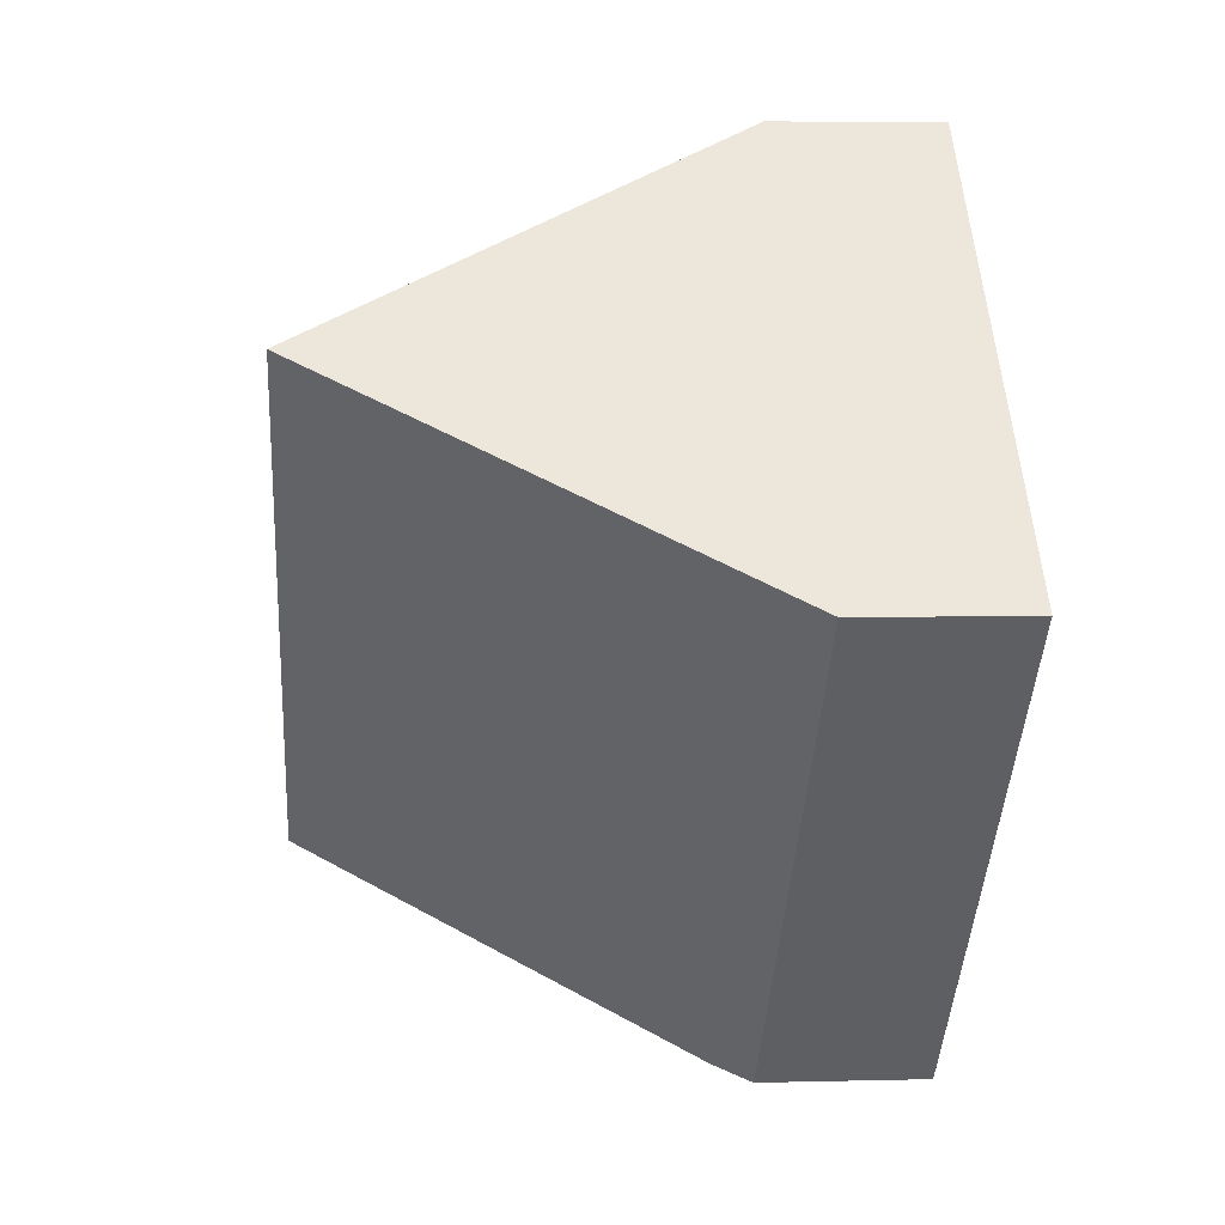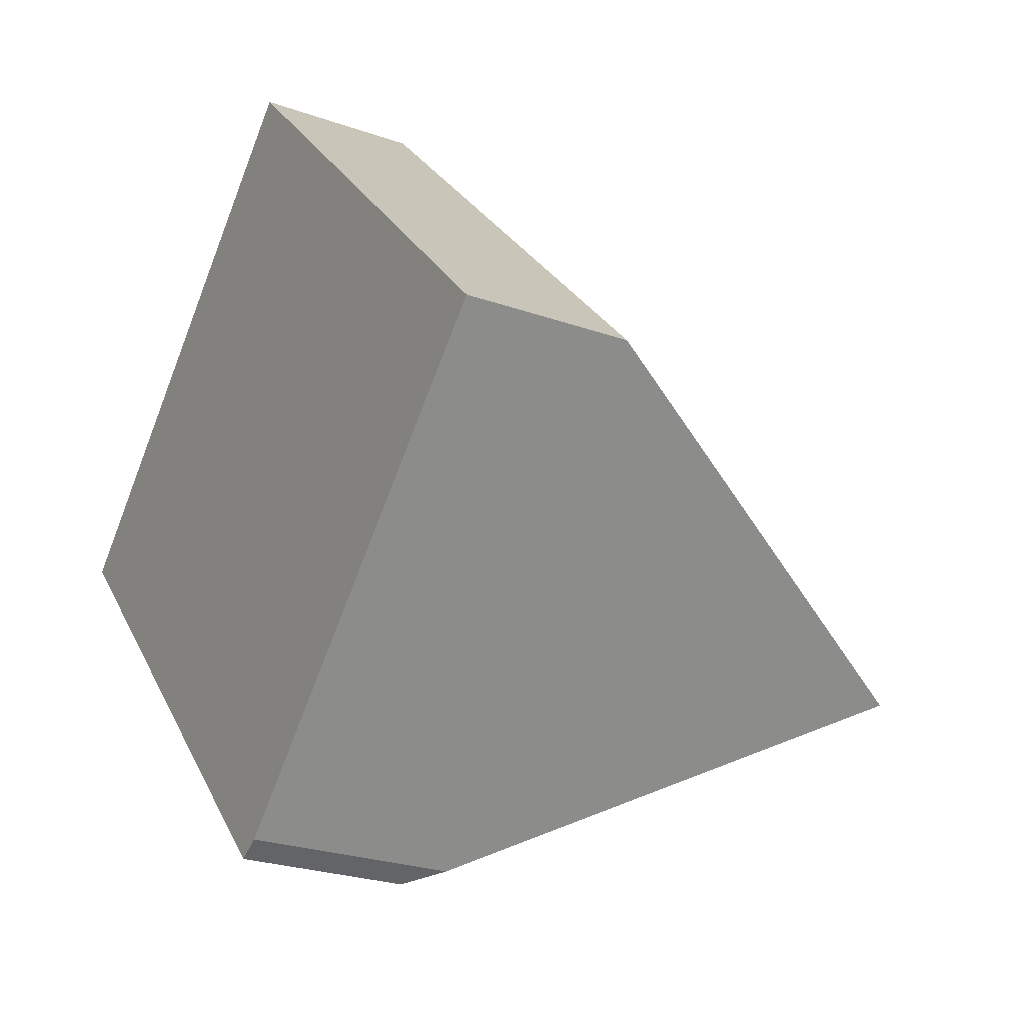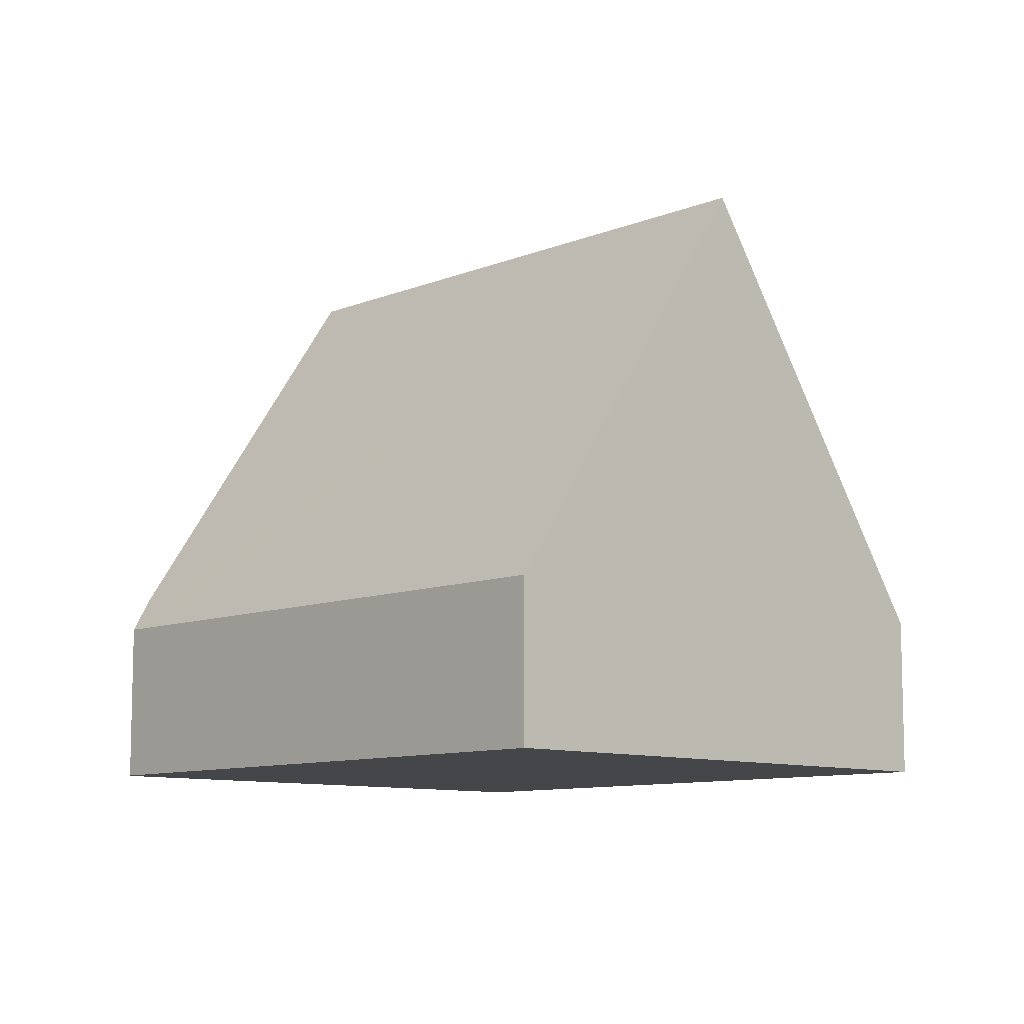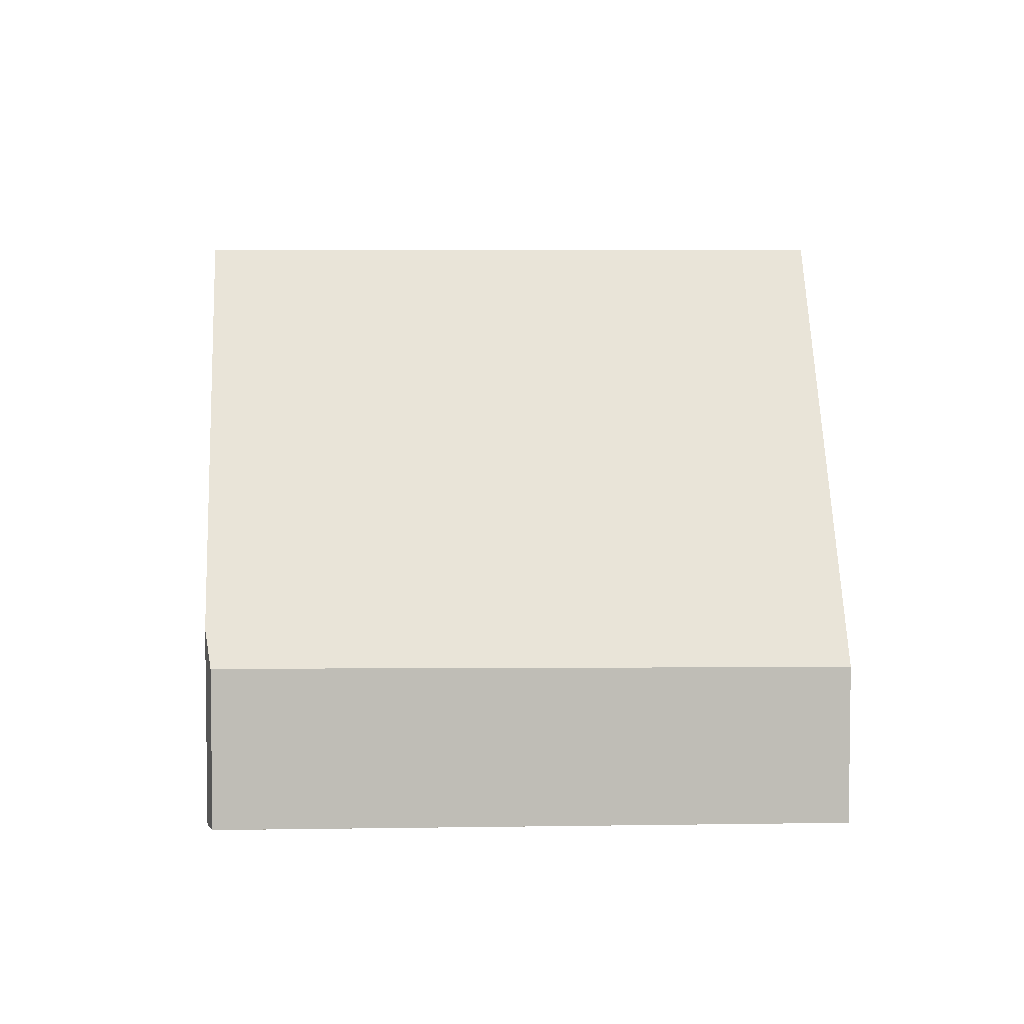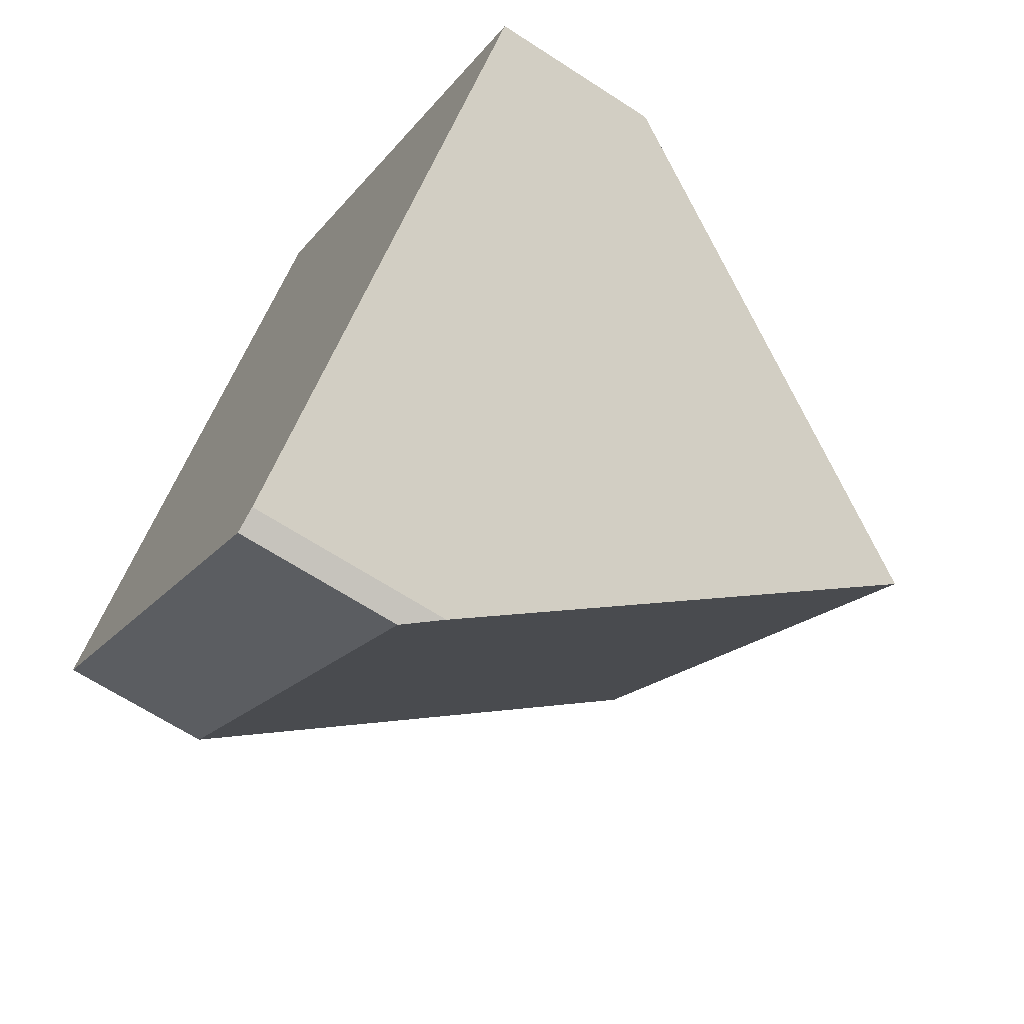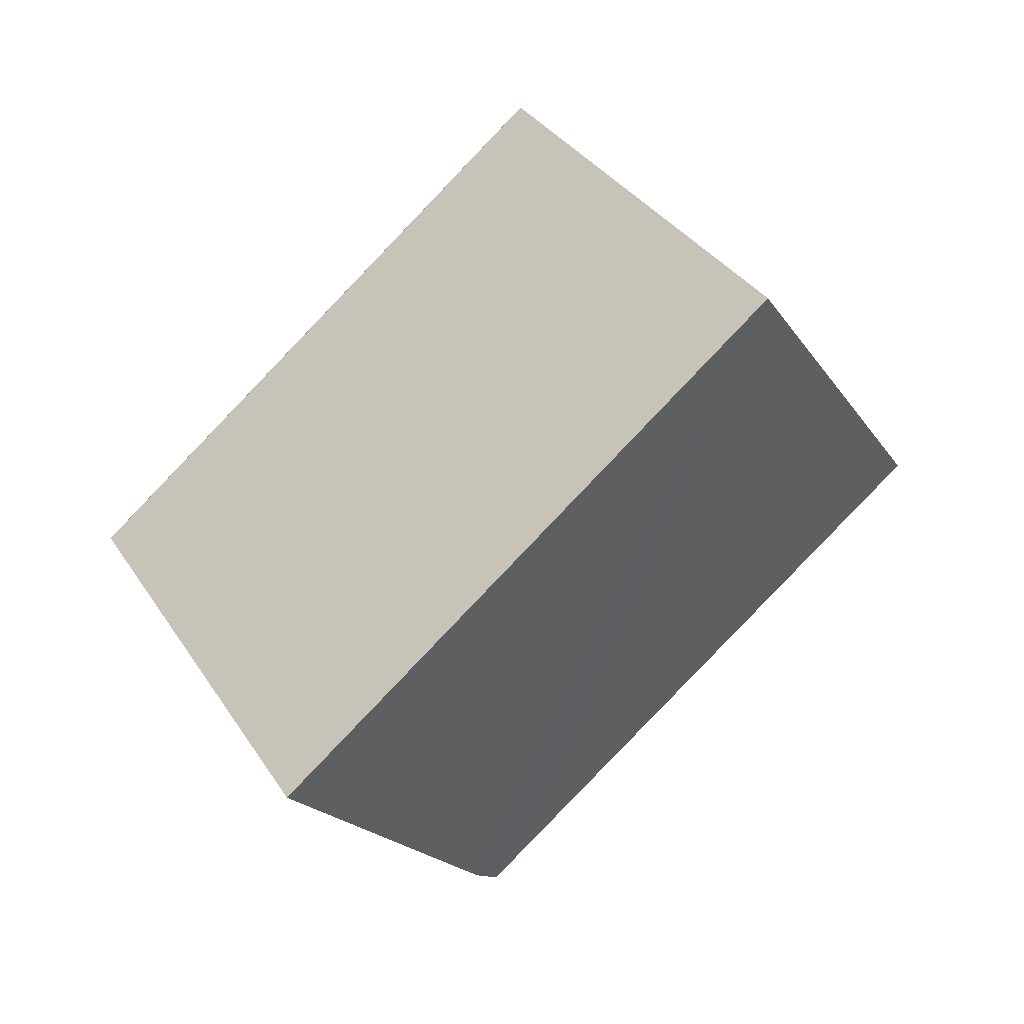
<metadata>
{"format":"obj","ext":"obj","renderer":"f3d","projection":"perspective","resolution":1024,"background":"white","views":[{"elev":5.2,"azim":-94.6,"up":"+Z"},{"elev":-25.3,"azim":60.4,"up":"+Z"},{"elev":-9.5,"azim":-86.9,"up":"+Y"},{"elev":5.3,"azim":-137.0,"up":"+Y"},{"elev":-66.1,"azim":56.9,"up":"+Z"},{"elev":6.4,"azim":177.4,"up":"+Z"}]}
</metadata>
<code>
v  9.46 8.359 -3.892
v  6.013 2.315 5.615
v  12.46 2.315 -1.093
v  3.013 8.359 2.813
v  6.729 2.863 -6.438
v  6.406 2.34 -6.614
v  6.109 2.336 -6.31
v  0 2.291 1.403e-16
v  6.406 4.05e-16 -6.614
v  0 0 0
v  6.109 3.864e-16 -6.31
v  3.013 -1.722e-16 2.813
v  6.013 -3.438e-16 5.615
v  12.46 6.693e-17 -1.093
v  6.729 3.942e-16 -6.438
v  9.46 2.383e-16 -3.892
g defaultobject
f 1 2 3
f 2 1 4
f 5 4 1
f 4 5 6
f 4 6 7
f 4 7 8
f 9 7 6
f 7 9 8
f 8 9 10
f 10 9 11
f 10 4 8
f 4 10 2
f 2 10 12
f 2 12 13
f 13 3 2
f 3 13 14
f 15 6 5
f 6 15 9
f 14 1 3
f 1 14 5
f 5 14 16
f 5 16 15
f 11 12 10
f 12 11 9
f 12 9 15
f 12 15 16
f 12 16 13
f 13 16 14

</code>
